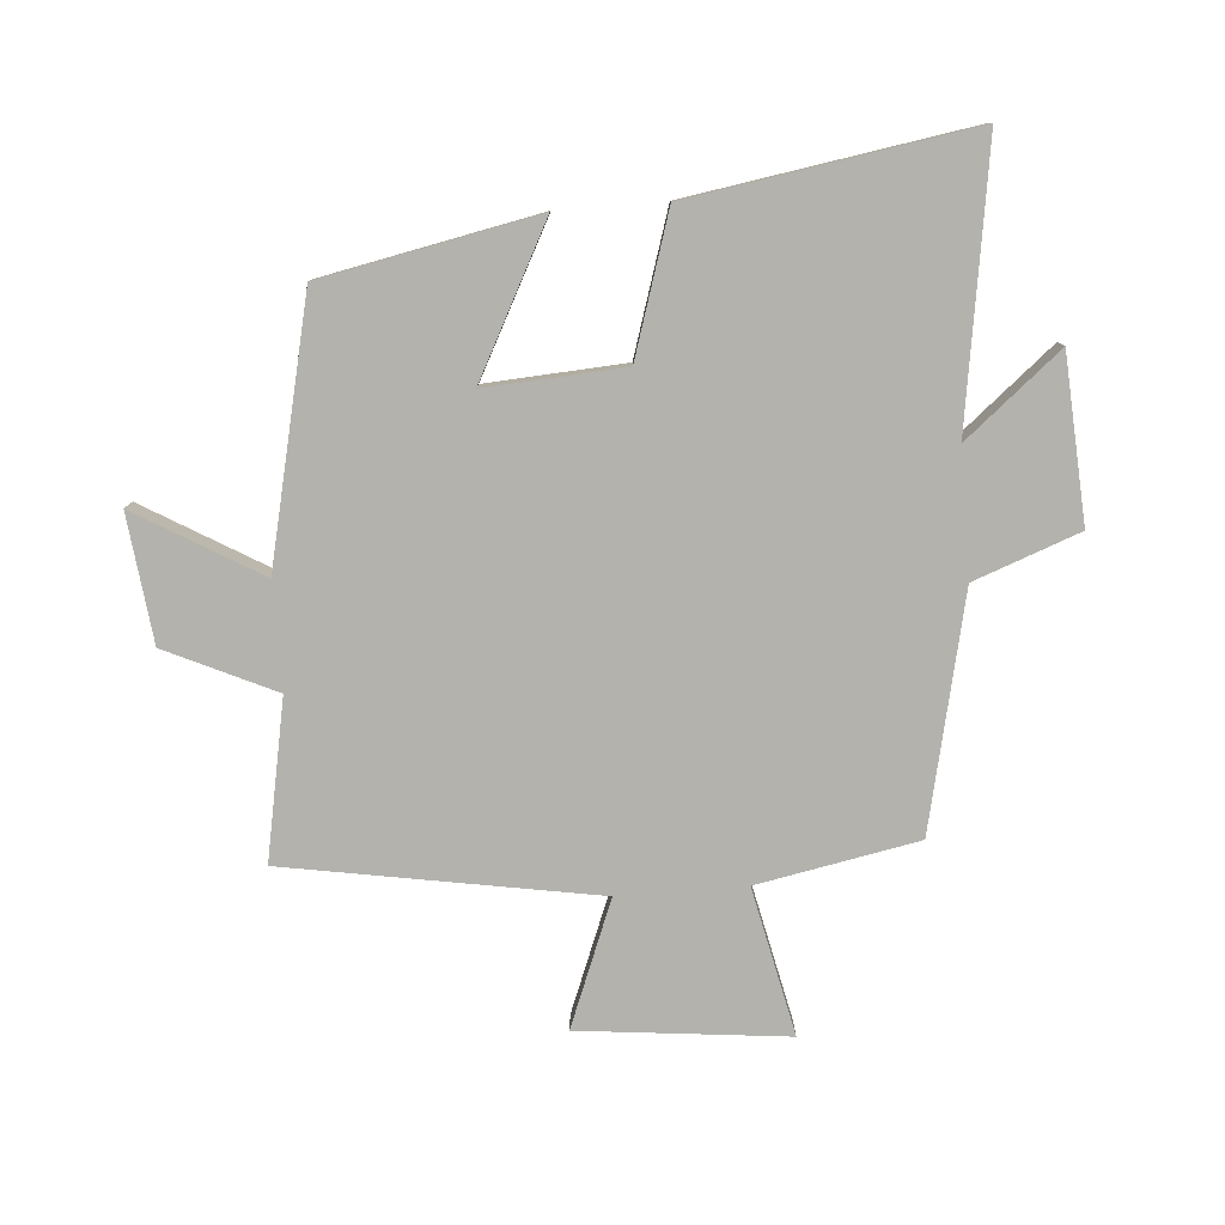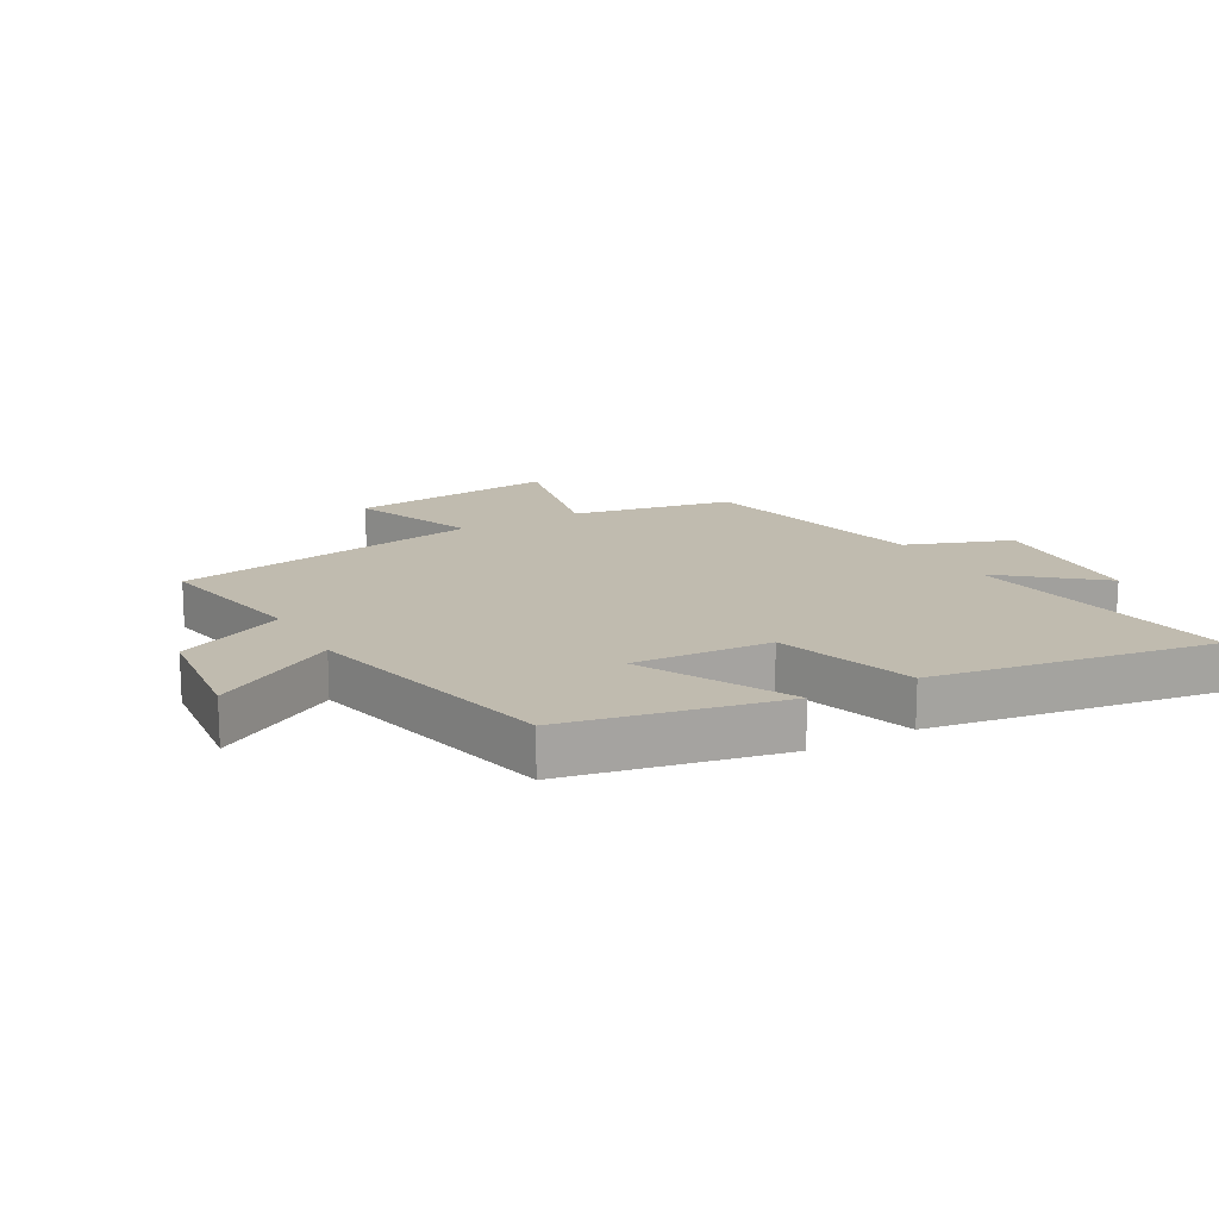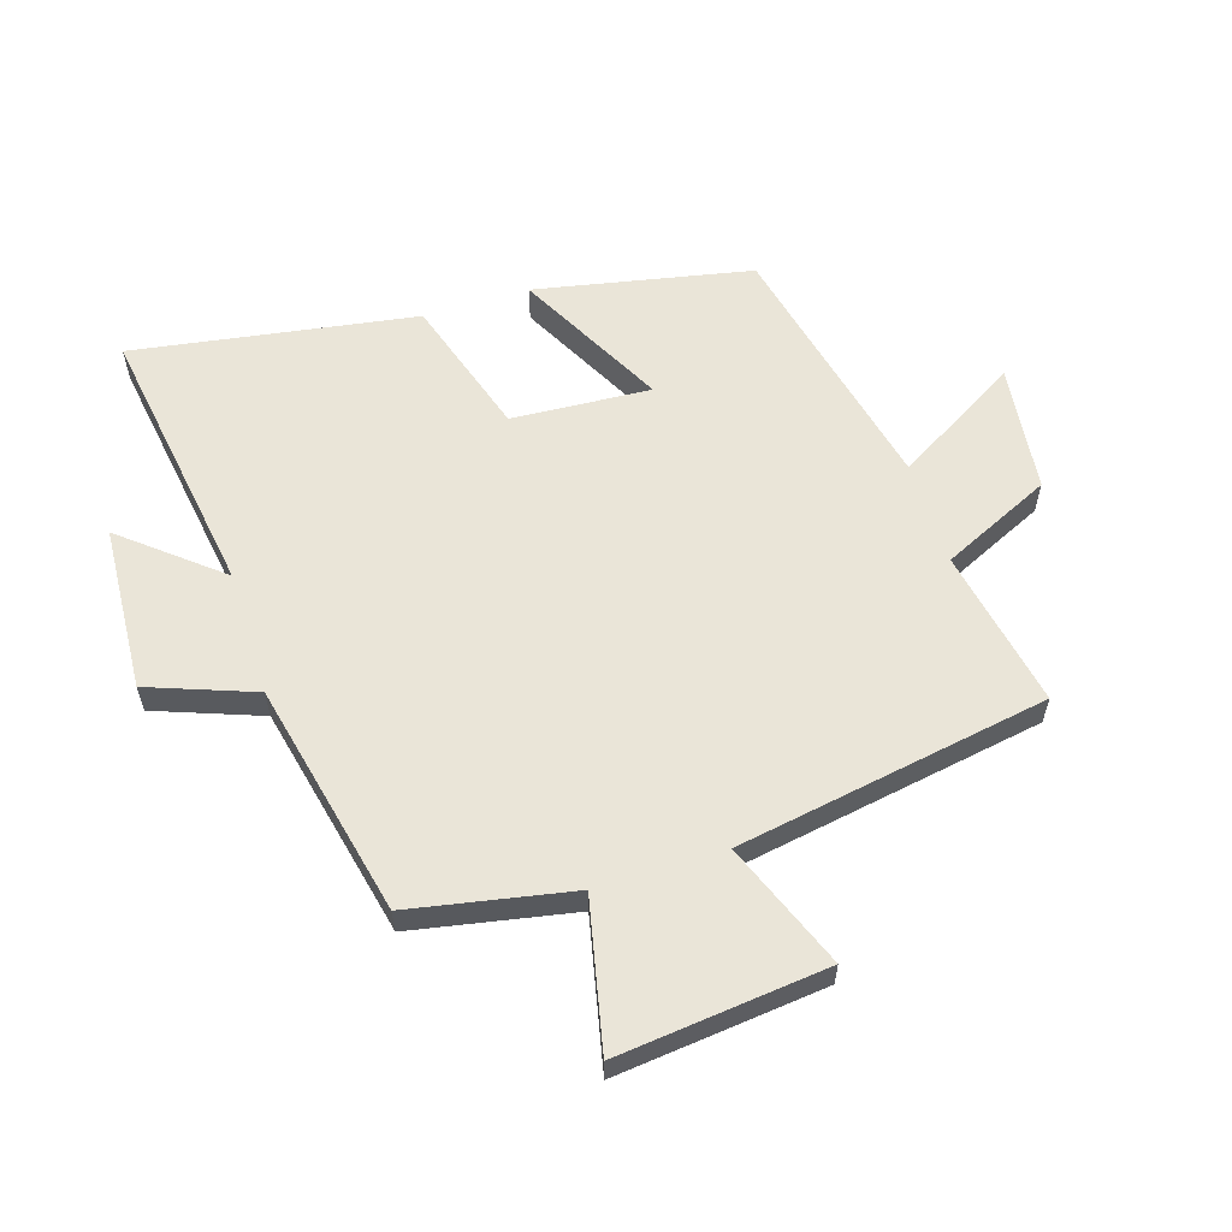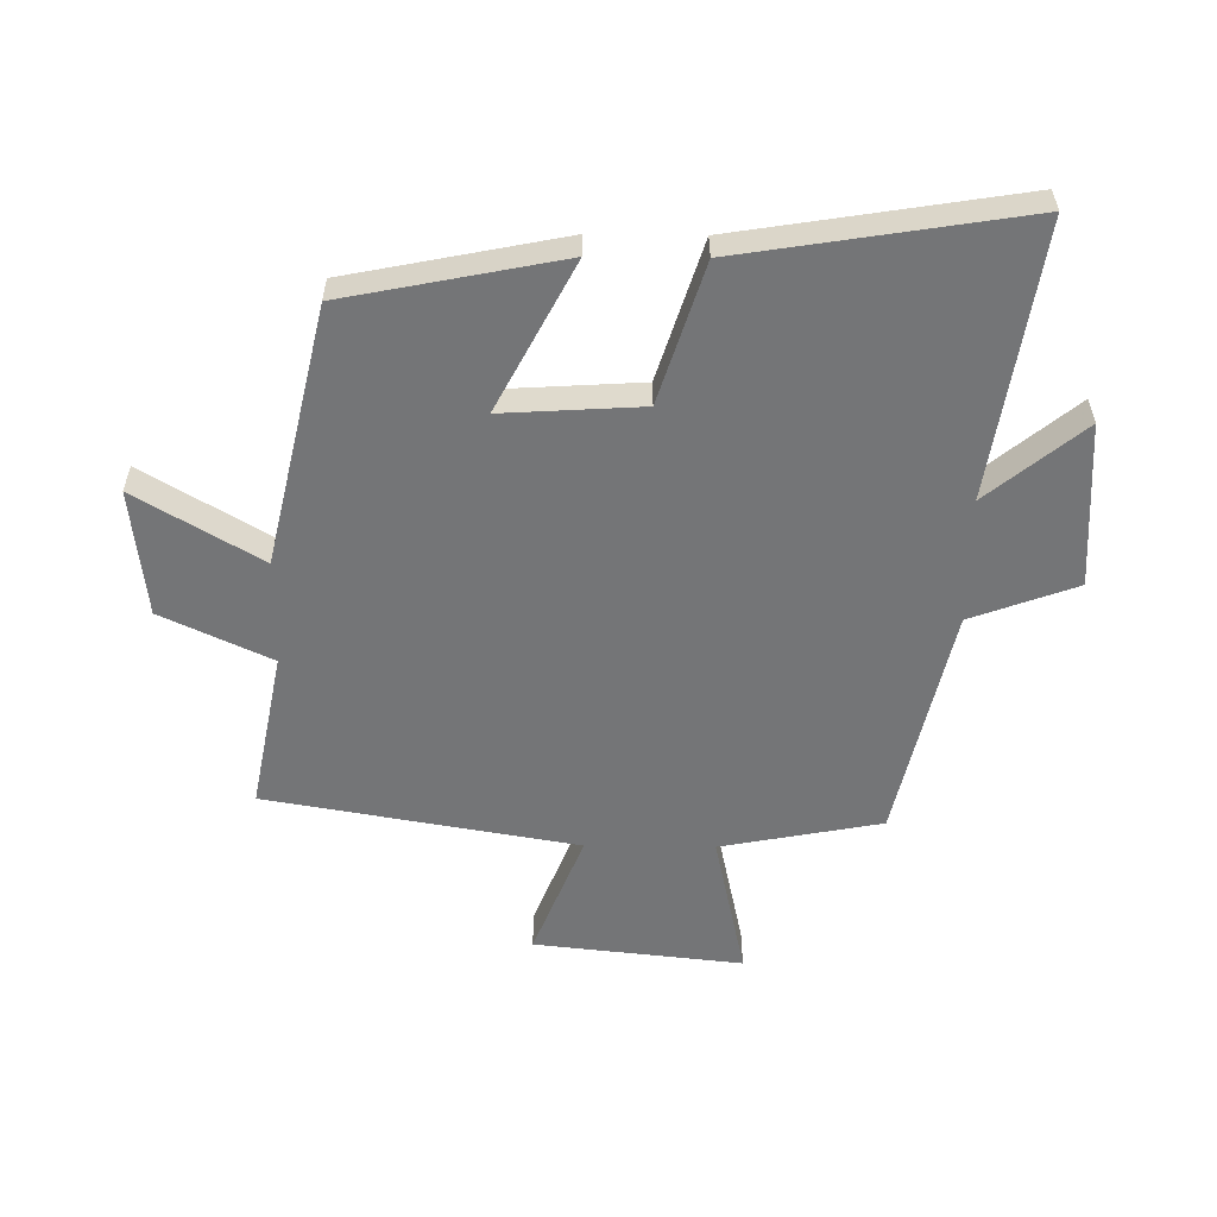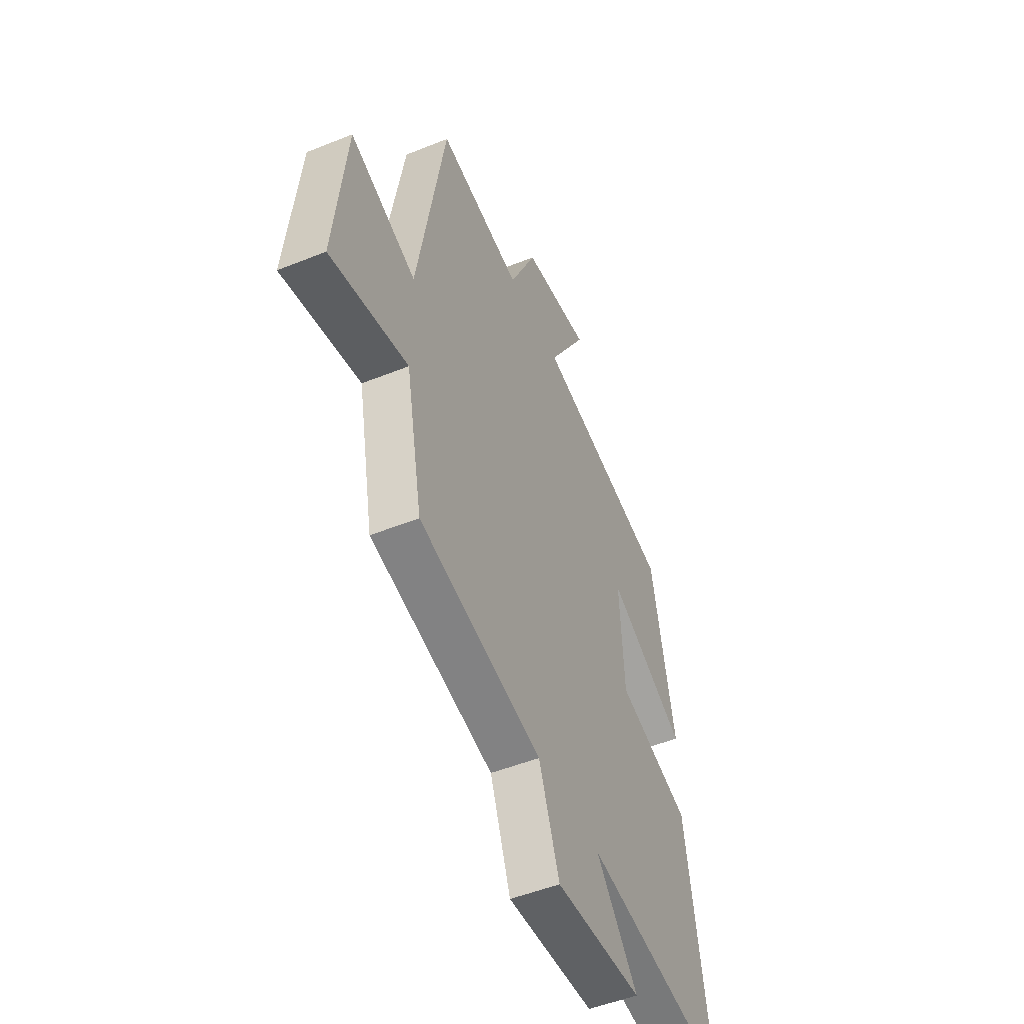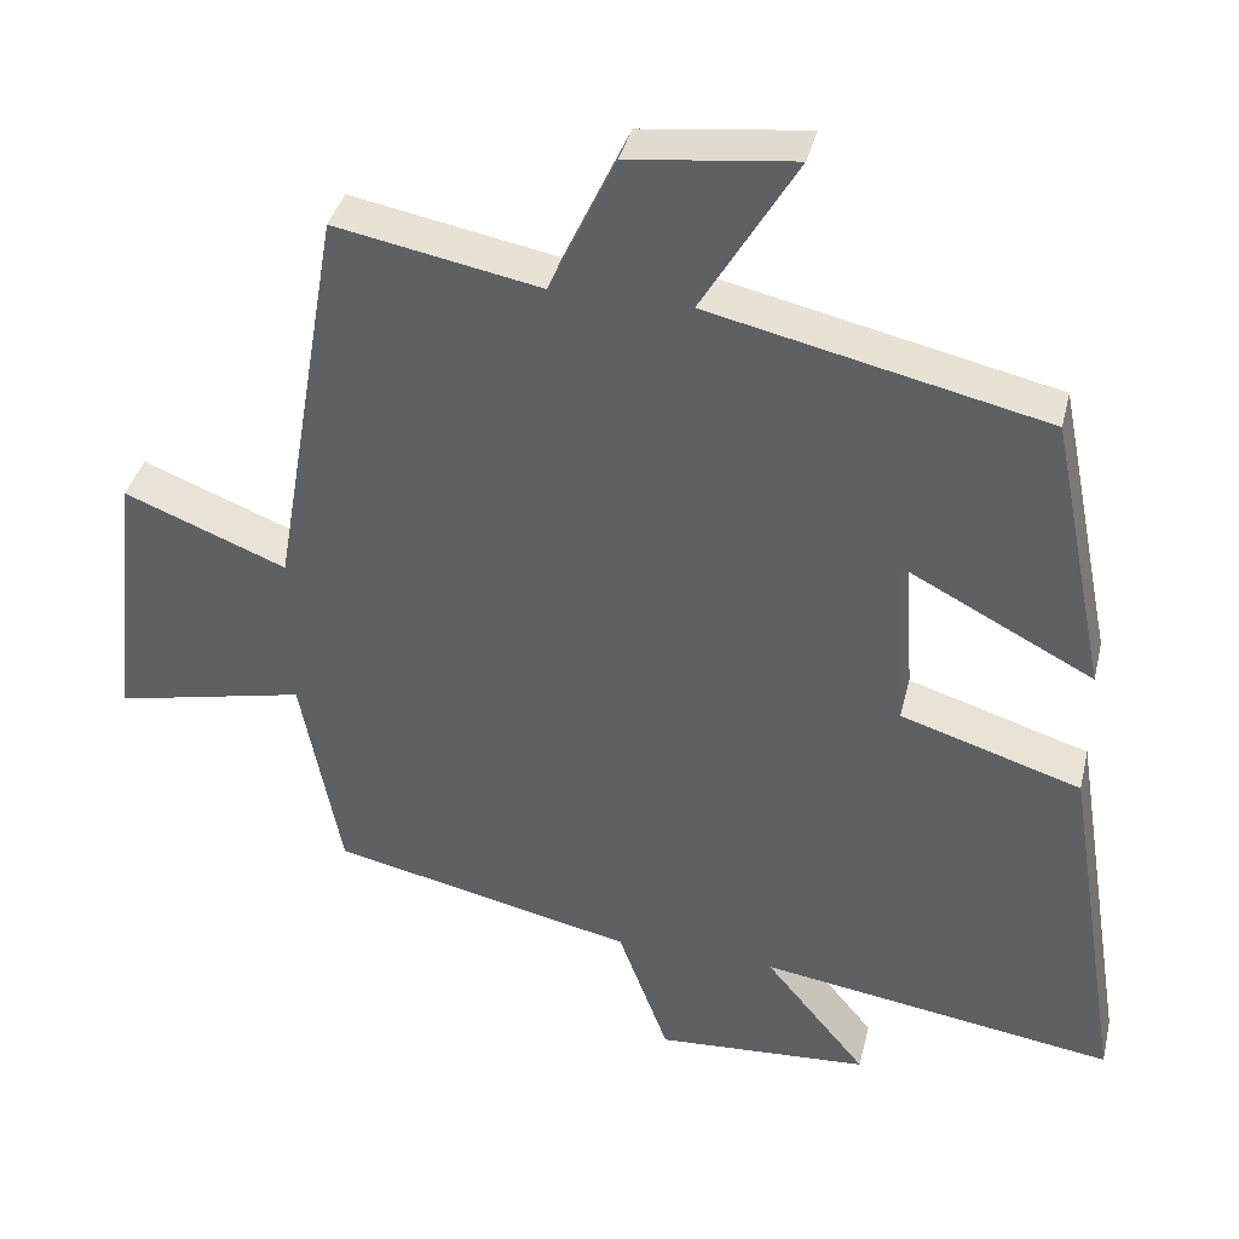
<metadata>
{"format":"obj","ext":"obj","renderer":"f3d","projection":"perspective","resolution":1024,"background":"white","views":[{"elev":-79.4,"azim":94.5,"up":"+Y"},{"elev":15.9,"azim":60.7,"up":"+Y"},{"elev":59.2,"azim":-107.5,"up":"+Y"},{"elev":-56.4,"azim":89.3,"up":"+Y"},{"elev":-50.1,"azim":-66.1,"up":"+Z"},{"elev":38.1,"azim":13.3,"up":"+Z"}]}
</metadata>
<code>
v -0.414 0.07 0.549
v -0.158 0.07 0.5
v -0.076 0.07 0.676
v 0.13 0.07 0.7
v 0.012 0.07 0.5
v 0.43 0.07 0.405
v 0.5 0.07 0.057
v 0.261 0.07 0.182
v 0.275 0.07 -0.042
v 0.5 0.07 -0.113
v 0.573 0.07 -0.568
v 0.129 0.07 -0.5
v 0.256 0.07 -0.654
v -0.01 0.07 -0.67
v -0.073 0.07 -0.5
v -0.45 0.07 -0.416
v -0.5 0.07 -0.156
v -0.738 0.07 -0.208
v -0.702 0.07 0.128
v -0.5 0.07 0.048
v -0.414 0 0.549
v -0.158 0 0.5
v -0.076 0 0.676
v 0.13 0 0.7
v 0.012 0 0.5
v 0.43 0 0.405
v 0.5 0 0.057
v 0.261 0 0.182
v 0.275 0 -0.042
v 0.5 0 -0.113
v 0.573 0 -0.568
v 0.129 0 -0.5
v 0.256 0 -0.654
v -0.01 0 -0.67
v -0.073 0 -0.5
v -0.45 0 -0.416
v -0.5 0 -0.156
v -0.738 0 -0.208
v -0.702 0 0.128
v -0.5 0 0.048
f 17 18 19 20
f 15 16 17 20
f 15 20 1 2
f 12 13 14 15
f 12 15 2 3
f 9 10 11 12
f 8 9 12
f 5 6 7 8
f 5 8 12
f 3 4 5
f 3 5 12
f 40 39 38 37
f 40 37 36 35
f 22 21 40 35
f 35 34 33 32
f 23 22 35 32
f 32 31 30 29
f 32 29 28
f 28 27 26 25
f 32 28 25
f 25 24 23
f 32 25 23
f 1 21 22 2
f 2 22 23 3
f 3 23 24 4
f 4 24 25 5
f 5 25 26 6
f 6 26 27 7
f 7 27 28 8
f 8 28 29 9
f 9 29 30 10
f 10 30 31 11
f 11 31 32 12
f 12 32 33 13
f 13 33 34 14
f 14 34 35 15
f 15 35 36 16
f 16 36 37 17
f 17 37 38 18
f 18 38 39 19
f 19 39 40 20
f 20 40 21 1

</code>
